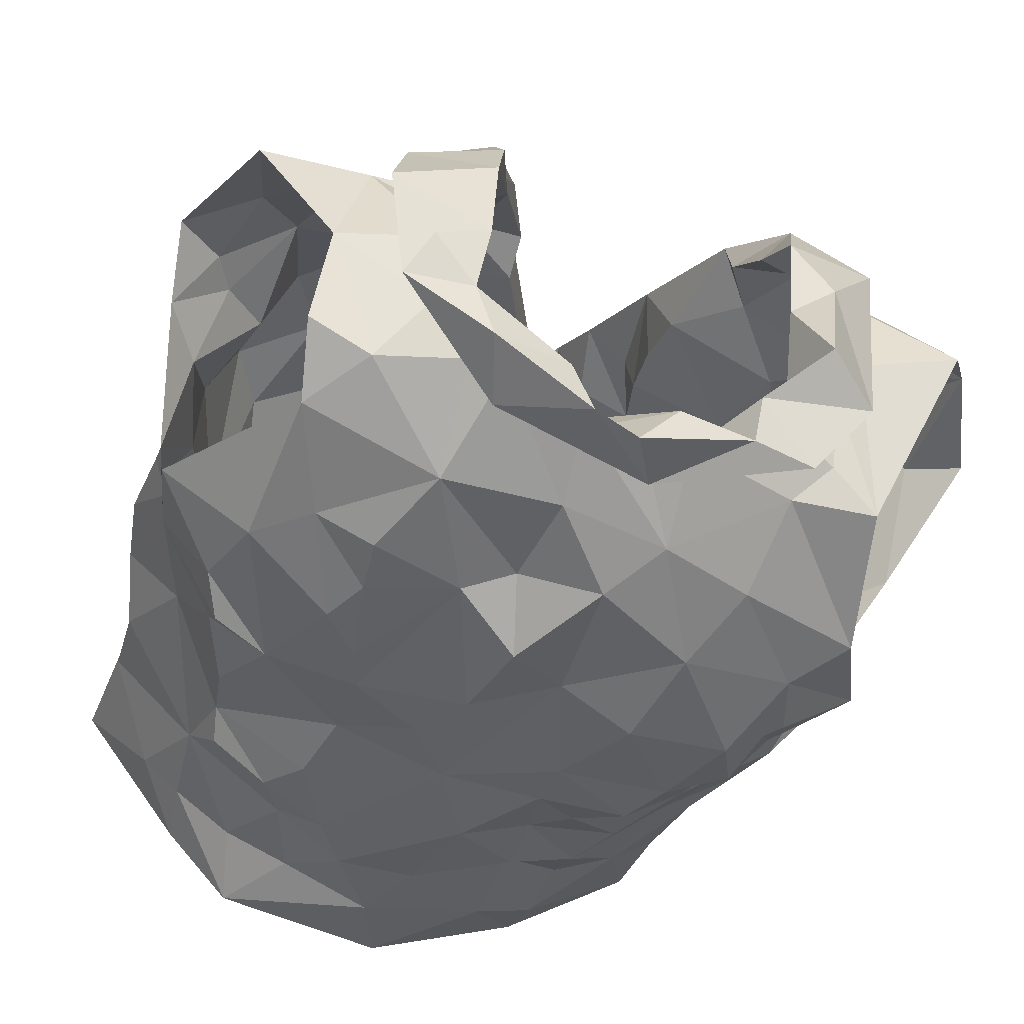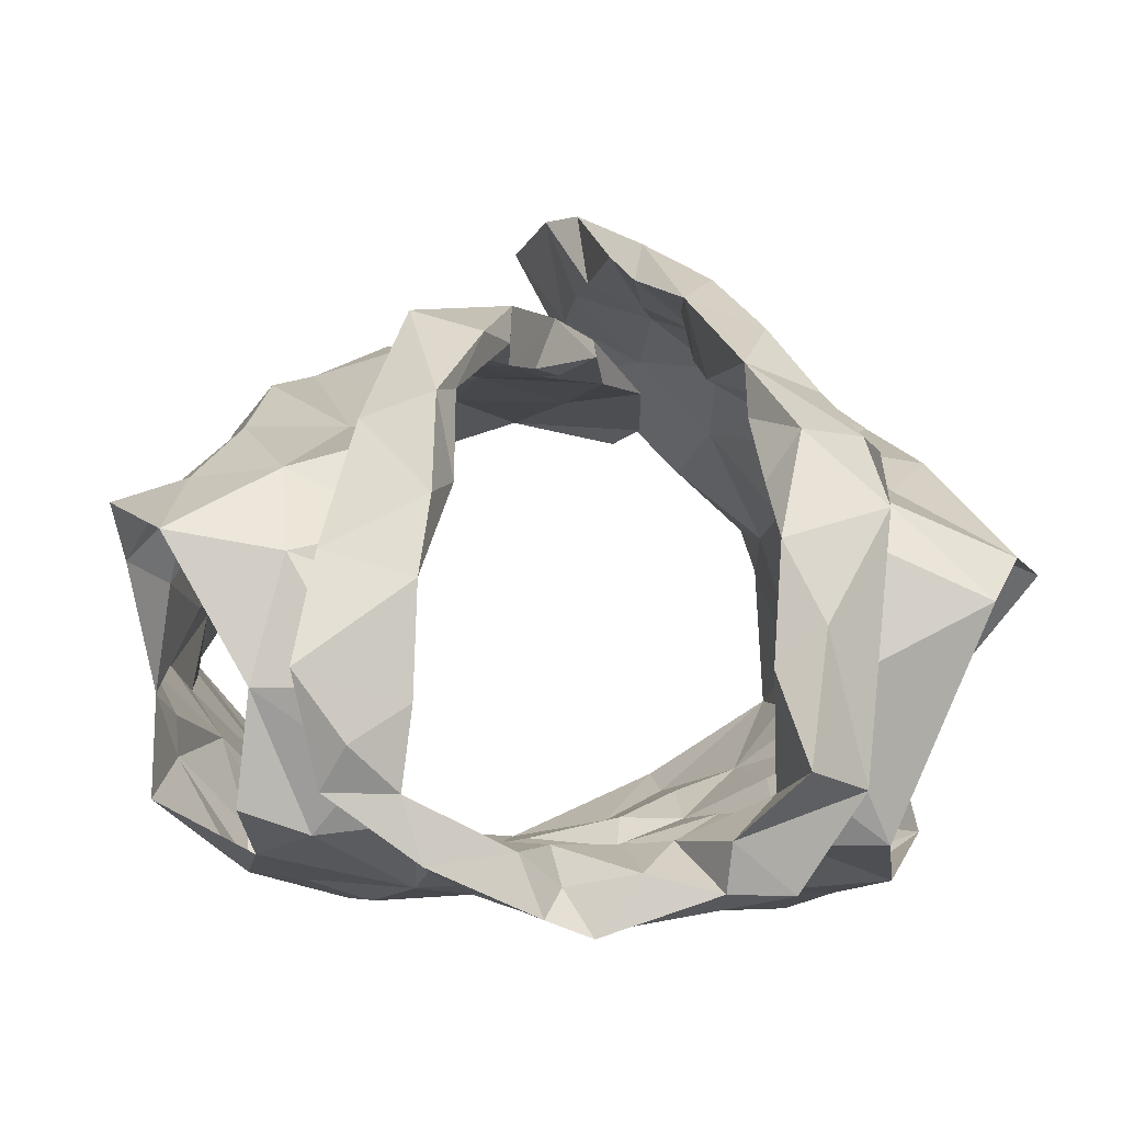
<metadata>
{"format":"obj","ext":"obj","renderer":"f3d","projection":"perspective","resolution":1024,"background":"white","views":[{"elev":-54.1,"azim":162.9,"up":"+Z"},{"elev":-10.4,"azim":175.9,"up":"+Z"}]}
</metadata>
<code>
v -1.089 0.02377 0.1084
v -1.083 0.03815 0.1046
v -1.068 0.1314 0.1132
v -1.065 0.1492 0.09987
v -1.051 0.1842 0.08309
v -1.036 0.1968 0.07761
v -1.052 0.128 0.02547
v -1.044 0.1094 0.04164
v -1.053 0.06001 0.04233
v -1.053 0.03438 0.05132
v -1.08 0.01139 0.1047
v -1.056 0.03911 0.07101
v -1.039 0.1742 0.0648
v -1.051 0.1563 0.06137
v -1.047 0.142 0.03022
v -1.058 0.1247 0.0592
v -1.082 0.05883 0.1026
v -1.047 0.08467 0.04696
v -1.046 0.1355 0.03267
v -1.057 0.1722 0.08444
v -1.058 0.1331 0.08274
v -1.071 0.1579 0.09171
v -1.07 0.09061 0.08129
v -1.247 0.0311 0.1018
v -1.249 0.06198 0.1035
v -1.269 0.1191 0.1105
v -1.306 0.1909 0.06092
v -1.279 0.1174 0.01336
v -1.272 0.08867 0.01731
v -1.268 0.06507 0.02817
v -1.256 0.01279 0.04517
v -1.254 -0.01385 0.05067
v -1.244 0.004646 0.1097
v -1.259 0.01929 0.05837
v -1.249 0.0005688 0.09537
v -1.274 0.1393 0.06825
v -1.292 0.1527 0.04011
v -1.255 0.06842 0.08698
v -1.255 0.03186 0.0751
v -1.275 0.121 0.03082
v -1.265 0.1448 0.08734
v -1.28 0.137 0.04464
v -1.273 0.1167 0.09029
v -1.263 0.09608 0.05749
v -1.263 0.0398 0.03988
v -1.121 0.2036 0.1342
v -1.098 0.2507 -0.01033
v -1.18 0.2229 -0.04407
v -1.171 0.2401 -0.04791
v -1.163 0.2319 -0.03367
v -1.16 0.2248 -0.02152
v -1.109 0.2495 0.0175
v -1.104 0.2409 0.0503
v -1.12 0.2393 0.06381
v -1.128 0.1969 0.1256
v -1.151 0.1812 0.124
v -1.14 0.1476 0.1327
v -1.169 0.1383 0.1319
v -1.151 0.2438 -0.02516
v -1.2 0.08393 0.1398
v -1.158 0.2424 -0.04307
v -1.125 0.2505 -0.02985
v -1.132 0.2281 -0.03179
v -1.183 0.09354 0.1516
v -1.146 0.1283 0.1522
v -1.186 0.1018 0.1386
v -1.123 0.262 0.04549
v -1.122 0.2583 0.01262
v -1.181 0.1295 0.1403
v -1.16 0.1615 0.128
v -1.107 0.2341 0.09464
v -1.134 0.2194 0.09963
v -1.133 0.2372 0.07658
v -1.096 0.2541 0.05435
v -1.09 0.2639 0.02098
v -1.105 0.2596 0.001226
v -1.134 0.2333 -0.02055
v -1.182 0.1158 0.1495
v -1.167 0.1509 0.1469
v -1.142 0.216 0.125
v -1.15 0.1965 0.1267
v -1.112 0.2456 0.03872
v -1.119 0.2526 -0.01089
v -1.152 0.1839 0.1415
v -1.134 0.2288 0.1049
v -1.128 0.2397 0.1017
v -1.127 0.2558 0.06971
v -1.075 0.2303 -0.01333
v -1.196 0.02536 0.1359
v -1.204 0.04083 0.1374
v -1.162 0.01899 0.1445
v -1.114 0.2264 0.09039
v -1.078 0.2407 0.01871
v -1.11 0.2402 -0.002926
v -1.053 0.2374 0.06235
v -1.112 0.01386 0.1288
v -1.165 0.1103 0.1384
v -1.177 0.05683 0.1429
v -1.082 0.08518 0.1077
v -1.088 0.2424 0.0558
v -1.138 0.05346 0.1441
v -1.078 0.1107 0.1155
v -1.154 0.1326 0.1367
v -1.124 0.1683 0.1333
v -1.081 0.1617 0.1215
v -1.126 0.2067 0.1013
v -1.093 0.139 0.1302
v -1.059 0.2103 0.0823
v -1.118 0.1787 0.1162
v -1.112 0.07117 0.1362
v -1.146 0.08447 0.1443
v -1.125 0.1089 0.1431
v -1.098 0.1106 0.1338
v -1.115 0.1424 0.1391
v -1.104 0.1937 0.1016
v -1.074 0.1923 0.1013
v -1.086 0.226 0.0824
v -1.204 0.09597 0.1766
v -1.241 0.2005 0.1125
v -1.251 0.2369 0.08696
v -1.181 0.2201 -0.02102
v -1.194 0.2236 -0.02011
v -1.24 0.2392 0.0634
v -1.228 0.2024 0.1088
v -1.21 0.1816 0.1206
v -1.209 0.1613 0.1313
v -1.21 0.1422 0.1396
v -1.192 0.1477 0.1605
v -1.197 0.1223 0.1591
v -1.186 0.1292 0.1733
v -1.184 0.2412 -0.03042
v -1.207 0.2413 -0.03596
v -1.225 0.201 0.1314
v -1.168 0.08713 0.1974
v -1.227 0.2597 -0.004875
v -1.213 0.1052 0.1675
v -1.196 0.135 0.1761
v -1.245 0.2442 -0.008123
v -1.22 0.2558 0.05853
v -1.226 0.2373 -0.03611
v -1.222 0.2319 -0.007935
v -1.248 0.2278 0.09325
v -1.217 0.2209 0.09976
v -1.216 0.2179 0.1167
v -1.228 0.2428 0.09184
v -1.219 0.2381 0.07744
v -1.226 0.1531 0.1436
v -1.178 0.09737 0.1965
v -1.233 0.2568 0.0347
v -1.252 0.2462 0.06945
v -1.213 0.1687 0.1551
v -1.219 0.2523 0.02335
v -1.204 0.1758 0.1473
v -1.208 0.2477 -0.0223
v -1.22 0.01023 0.1293
v -1.161 0.03578 0.201
v -1.177 0.05158 0.1725
v -1.239 0.2349 0.01005
v -1.282 0.2393 0.04476
v -1.292 0.2246 0.05981
v -1.178 0.08402 0.1728
v -1.235 0.2309 0.08767
v -1.246 0.08536 0.1232
v -1.185 0.02036 0.1625
v -1.272 0.1334 0.09809
v -1.207 0.1433 0.1519
v -1.253 0.2321 0.07419
v -1.277 0.1651 0.07994
v -1.245 0.1812 0.1006
v -1.262 0.2017 0.08299
v -1.259 0.09152 0.1031
v -1.265 0.1414 0.1157
v -1.247 0.2384 0.02636
v -1.203 0.0909 0.1636
v -1.181 0.1013 0.1724
v -1.241 0.1443 0.124
v -1.254 0.1225 0.1301
v -1.228 0.0462 0.1354
v -1.203 0.05269 0.1586
v -1.292 0.1794 0.06996
v -1.275 0.1793 0.09656
v -1.225 0.0849 0.1488
v -1.215 0.1214 0.151
v -1.075 0.1188 -0.01882
v -1.083 0.08577 -0.006615
v -1.088 0.05172 0.001832
v -1.083 0.009494 0.02017
v -1.051 -0.002722 0.06038
v -1.047 0.1577 -0.003299
v -1.065 0.09057 0.02314
v -1.053 0.1269 0.01267
v -1.081 0.03897 0.01655
v -1.071 0.008599 0.03329
v -1.25 0.1544 -0.02947
v -1.256 0.1351 -0.027
v -1.209 0.06289 -0.008849
v -1.229 0.04942 0.003862
v -1.218 0.01739 0.01471
v -1.215 -0.006411 0.01713
v -1.213 -0.02405 0.02505
v -1.276 0.126 0.01576
v -1.279 0.1389 -0.009794
v -1.244 0.0747 0.002209
v -1.255 0.125 -0.01834
v -1.261 0.1108 -0.004586
v -1.238 0.02258 0.02198
v -1.245 0.05572 0.01527
v -1.162 0.1984 -0.02902
v -1.157 0.1686 -0.02673
v -1.158 0.1142 -0.02627
v -1.145 0.09583 -0.02132
v -1.208 0.1235 -0.03346
v -1.194 0.07519 -0.01695
v -1.196 0.03549 -0.006263
v -1.198 0.02706 0.004505
v -1.195 -0.001876 0.006092
v -1.256 0.2166 -0.02068
v -1.229 0.2143 -0.02018
v -1.164 -0.02648 0.002361
v -1.264 0.1714 -0.02701
v -1.167 0.01528 -0.001832
v -1.174 0.04972 -0.01397
v -1.219 0.03433 0.003497
v -1.197 0.05351 -0.006212
v -1.222 0.07764 -0.01889
v -1.196 0.1935 -0.03084
v -1.24 0.2232 -0.01044
v -1.155 -0.00241 -0.003589
v -1.16 0.07654 -0.01783
v -1.163 0.1452 -0.03694
v -1.195 0.09345 -0.02328
v -1.215 0.1569 -0.0349
v -1.248 0.1068 -0.02312
v -1.24 0.125 -0.03236
v -1.225 0.1844 -0.03109
v -1.183 0.1746 -0.03506
v -1.23 0.09471 -0.02271
v -1.183 0.1326 -0.02935
v -1.112 0.171 -0.0336
v -1.106 0.1396 -0.0308
v -1.118 0.1256 -0.02847
v -1.107 0.04547 -0.005823
v -1.116 0.02655 0.003269
v -1.125 0.002524 0.004195
v -1.08 0.2072 -0.02323
v -1.124 0.232 -0.01661
v -1.096 0.2268 -0.01969
v -1.124 0.199 -0.03177
v -1.086 -0.01227 0.02189
v -1.103 0.00401 0.01152
v -1.086 0.06409 0.004181
v -1.13 0.03618 -0.009816
v -1.076 0.1581 -0.02448
v -1.108 -0.02096 0.00529
v -1.074 0.1093 -0.006849
v -1.069 0.1332 -0.01552
v -1.14 0.01993 -0.00755
v -1.117 0.06083 -0.01225
v -1.093 0.1732 -0.02757
v -1.093 0.1122 -0.02249
v -1.122 0.0856 -0.0163
v -1.113 0.154 -0.03234
v -1.123 0.1107 -0.02505
v -1.142 0.1613 -0.031
f 102 99 23
f 1 11 2
f 3 102 23
f 14 20 22
f 2 12 17
f 13 6 5
f 12 188 10
f 18 8 23
f 12 2 11
f 188 12 11
f 7 19 8
f 15 13 14
f 16 15 14
f 16 19 15
f 16 14 21
f 20 13 5
f 13 20 14
f 12 9 18
f 3 23 21
f 16 8 19
f 9 12 10
f 17 23 99
f 17 12 23
f 23 12 18
f 22 21 14
f 21 22 4
f 21 4 3
f 8 16 23
f 23 16 21
f 44 40 29
f 37 201 42
f 25 38 24
f 32 34 31
f 35 33 24
f 35 34 32
f 39 34 35
f 37 180 27
f 42 180 37
f 39 35 24
f 34 45 31
f 25 171 38
f 41 168 36
f 24 38 39
f 42 201 40
f 44 42 40
f 44 29 30
f 36 165 41
f 44 171 43
f 42 43 36
f 168 42 36
f 180 42 168
f 38 171 44
f 201 28 40
f 29 40 28
f 43 171 26
f 36 43 165
f 42 44 43
f 44 45 39
f 38 44 39
f 45 34 39
f 44 30 45
f 64 60 78
f 64 78 65
f 60 66 78
f 103 57 70
f 58 70 69
f 66 97 69
f 104 70 57
f 46 65 84
f 59 61 62
f 84 80 46
f 71 46 86
f 94 246 83
f 48 63 61
f 79 65 78
f 94 68 52
f 54 53 67
f 85 55 106
f 73 54 67
f 48 61 49
f 59 50 61
f 61 50 49
f 76 47 75
f 69 78 66
f 61 63 62
f 77 51 59
f 50 59 51
f 104 56 70
f 81 56 55
f 85 80 81
f 73 92 54
f 67 74 87
f 58 69 97
f 70 58 103
f 56 81 84
f 46 80 86
f 81 55 85
f 72 85 106
f 72 92 73
f 72 73 85
f 87 74 71
f 82 67 53
f 67 82 52
f 67 52 68
f 83 68 94
f 83 47 76
f 77 59 83
f 68 76 75
f 76 68 83
f 47 83 62
f 78 69 79
f 56 84 79
f 70 79 69
f 70 56 79
f 80 85 86
f 86 85 73
f 84 81 80
f 71 86 87
f 73 67 87
f 75 74 67
f 68 75 67
f 77 83 246
f 63 47 62
f 62 83 59
f 84 65 79
f 73 87 86
f 57 114 104
f 98 60 90
f 90 91 98
f 58 97 103
f 95 93 100
f 3 4 105
f 117 54 92
f 95 108 6
f 110 17 99
f 110 99 113
f 89 91 90
f 116 22 20
f 60 98 66
f 94 93 247
f 52 93 94
f 88 247 93
f 116 5 108
f 96 11 1
f 96 1 2
f 17 110 2
f 53 52 82
f 113 102 107
f 109 55 104
f 100 117 95
f 2 110 96
f 100 52 53
f 100 93 52
f 99 102 113
f 103 97 112
f 22 116 105
f 72 106 92
f 54 117 100
f 91 96 101
f 98 91 101
f 96 110 101
f 102 3 107
f 4 22 105
f 5 116 20
f 108 5 6
f 115 106 109
f 55 109 106
f 54 100 53
f 108 95 117
f 111 66 98
f 97 66 111
f 111 110 112
f 112 57 103
f 3 105 107
f 113 107 114
f 113 112 110
f 112 97 111
f 104 55 56
f 114 112 113
f 112 114 57
f 111 98 101
f 104 107 109
f 114 107 104
f 109 107 115
f 115 116 117
f 107 105 115
f 117 92 115
f 105 116 115
f 106 115 92
f 116 108 117
f 111 101 110
f 146 139 123
f 122 131 121
f 50 51 131
f 143 124 144
f 49 131 132
f 121 131 51
f 49 50 131
f 154 132 122
f 138 154 135
f 139 173 123
f 175 134 148
f 140 48 132
f 173 139 152
f 130 175 148
f 130 128 129
f 166 153 127
f 48 49 132
f 144 125 153
f 136 148 118
f 142 144 119
f 175 161 134
f 137 136 147
f 148 136 137
f 127 153 126
f 122 132 131
f 154 122 141
f 150 138 149
f 158 173 152
f 139 150 149
f 139 145 150
f 140 132 154
f 154 138 140
f 152 141 158
f 141 135 154
f 119 144 133
f 144 142 145
f 139 146 145
f 124 125 144
f 142 150 145
f 123 162 146
f 144 153 133
f 151 147 119
f 128 153 166
f 143 144 145
f 142 120 150
f 143 146 162
f 145 146 143
f 153 151 133
f 119 133 151
f 137 151 153
f 147 151 137
f 128 130 137
f 153 128 137
f 139 149 152
f 149 135 152
f 135 149 138
f 126 153 125
f 137 130 148
f 152 135 141
f 33 155 24
f 41 165 172
f 181 172 169
f 155 164 179
f 172 165 26
f 178 25 24
f 158 141 227
f 217 159 173
f 160 167 159
f 157 164 156
f 227 217 158
f 157 156 134
f 180 181 160
f 170 162 167
f 181 170 160
f 130 174 175
f 168 181 180
f 129 128 183
f 179 157 161
f 160 27 180
f 217 173 158
f 155 179 178
f 162 124 143
f 124 162 170
f 167 162 123
f 171 25 163
f 166 183 128
f 26 165 43
f 159 123 173
f 175 174 161
f 125 176 126
f 170 169 124
f 167 160 170
f 177 183 176
f 171 177 26
f 26 177 172
f 172 181 41
f 41 181 168
f 130 129 174
f 167 123 159
f 155 178 24
f 125 124 169
f 169 176 125
f 171 163 177
f 127 176 183
f 177 182 183
f 127 183 166
f 179 161 174
f 174 129 183
f 176 172 177
f 127 126 176
f 176 169 172
f 170 181 169
f 179 164 157
f 178 179 182
f 25 178 163
f 182 179 174
f 163 178 182
f 134 161 157
f 182 174 183
f 182 177 163
f 190 191 7
f 19 7 15
f 191 256 189
f 7 191 15
f 193 188 249
f 188 193 10
f 187 193 249
f 192 186 251
f 9 10 192
f 8 18 190
f 193 192 10
f 184 256 191
f 191 255 184
f 15 191 189
f 193 187 192
f 190 251 185
f 255 190 185
f 190 255 191
f 18 9 190
f 7 8 190
f 190 192 251
f 190 9 192
f 237 225 203
f 205 204 233
f 237 205 233
f 202 194 195
f 202 220 194
f 198 199 206
f 207 206 30
f 202 204 205
f 206 223 198
f 204 202 195
f 200 32 199
f 32 31 206
f 29 201 203
f 207 197 223
f 207 223 206
f 201 202 205
f 203 205 237
f 201 29 28
f 206 45 30
f 203 225 196
f 207 203 197
f 45 206 31
f 199 32 206
f 201 205 203
f 203 196 197
f 203 207 29
f 29 207 30
f 257 228 221
f 141 218 227
f 224 222 214
f 231 213 225
f 121 226 122
f 222 213 229
f 210 238 230
f 215 221 216
f 230 236 209
f 237 233 234
f 51 208 226
f 217 218 220
f 220 235 194
f 235 218 226
f 200 216 219
f 220 218 235
f 257 221 222
f 122 218 141
f 215 216 198
f 234 194 232
f 215 198 223
f 234 204 195
f 227 218 217
f 219 216 228
f 257 222 252
f 222 229 252
f 222 224 213
f 232 235 226
f 226 236 232
f 223 224 214
f 223 214 215
f 223 197 224
f 225 213 196
f 196 213 224
f 197 196 224
f 234 232 212
f 195 194 234
f 212 231 237
f 233 204 234
f 51 226 121
f 221 228 216
f 231 229 213
f 229 210 211
f 238 210 229
f 229 231 238
f 214 222 221
f 198 216 199
f 236 226 208
f 122 226 218
f 212 238 231
f 214 221 215
f 234 212 237
f 237 231 225
f 232 194 235
f 209 236 208
f 238 212 232
f 236 238 232
f 230 238 236
f 216 200 199
f 185 261 260
f 249 254 187
f 244 254 228
f 251 258 261
f 243 192 250
f 261 263 260
f 239 248 259
f 244 250 254
f 255 185 260
f 240 260 241
f 239 259 262
f 208 77 248
f 247 248 246
f 246 94 247
f 260 263 241
f 244 228 257
f 242 243 252
f 258 229 261
f 246 248 77
f 252 229 258
f 88 245 247
f 253 189 256
f 254 219 228
f 209 264 230
f 257 243 244
f 51 77 208
f 253 256 260
f 245 189 253
f 253 259 245
f 254 250 187
f 192 187 250
f 192 243 242
f 261 185 251
f 243 257 252
f 210 263 211
f 261 211 263
f 230 264 210
f 209 208 248
f 245 248 247
f 248 239 264
f 248 264 209
f 244 243 250
f 192 242 186
f 242 258 251
f 242 251 186
f 184 255 260
f 256 184 260
f 240 262 259
f 258 242 252
f 239 262 264
f 262 240 241
f 210 264 263
f 253 260 240
f 229 211 261
f 263 264 241
f 253 240 259
f 262 241 264
f 248 245 259
f 99 102 23
f 11 1 2
f 102 3 23
f 20 14 22
f 12 2 17
f 6 13 5
f 188 12 10
f 8 18 23
f 2 12 11
f 12 188 11
f 19 7 8
f 13 15 14
f 15 16 14
f 19 16 15
f 14 16 21
f 13 20 5
f 20 13 14
f 9 12 18
f 23 3 21
f 8 16 19
f 12 9 10
f 23 17 99
f 12 17 23
f 12 23 18
f 21 22 14
f 22 21 4
f 4 21 3
f 16 8 23
f 16 23 21
f 40 44 29
f 201 37 42
f 38 25 24
f 34 32 31
f 33 35 24
f 34 35 32
f 34 39 35
f 180 37 27
f 180 42 37
f 35 39 24
f 45 34 31
f 171 25 38
f 168 41 36
f 38 24 39
f 201 42 40
f 42 44 40
f 29 44 30
f 165 36 41
f 171 44 43
f 43 42 36
f 42 168 36
f 42 180 168
f 171 38 44
f 28 201 40
f 40 29 28
f 171 43 26
f 43 36 165
f 44 42 43
f 45 44 39
f 44 38 39
f 34 45 39
f 30 44 45
f 60 64 78
f 78 64 65
f 66 60 78
f 57 103 70
f 70 58 69
f 97 66 69
f 70 104 57
f 65 46 84
f 61 59 62
f 80 84 46
f 46 71 86
f 246 94 83
f 63 48 61
f 65 79 78
f 68 94 52
f 53 54 67
f 55 85 106
f 54 73 67
f 61 48 49
f 50 59 61
f 50 61 49
f 47 76 75
f 78 69 66
f 63 61 62
f 51 77 59
f 59 50 51
f 56 104 70
f 56 81 55
f 80 85 81
f 92 73 54
f 74 67 87
f 69 58 97
f 58 70 103
f 81 56 84
f 80 46 86
f 55 81 85
f 85 72 106
f 92 72 73
f 73 72 85
f 74 87 71
f 67 82 53
f 82 67 52
f 52 67 68
f 68 83 94
f 47 83 76
f 59 77 83
f 76 68 75
f 68 76 83
f 83 47 62
f 69 78 79
f 84 56 79
f 79 70 69
f 56 70 79
f 85 80 86
f 85 86 73
f 81 84 80
f 86 71 87
f 67 73 87
f 74 75 67
f 75 68 67
f 83 77 246
f 47 63 62
f 83 62 59
f 65 84 79
f 87 73 86
f 114 57 104
f 60 98 90
f 91 90 98
f 97 58 103
f 93 95 100
f 4 3 105
f 54 117 92
f 108 95 6
f 17 110 99
f 99 110 113
f 91 89 90
f 22 116 20
f 98 60 66
f 93 94 247
f 93 52 94
f 247 88 93
f 5 116 108
f 11 96 1
f 1 96 2
f 110 17 2
f 52 53 82
f 102 113 107
f 55 109 104
f 117 100 95
f 110 2 96
f 52 100 53
f 93 100 52
f 102 99 113
f 97 103 112
f 116 22 105
f 106 72 92
f 117 54 100
f 96 91 101
f 91 98 101
f 110 96 101
f 3 102 107
f 22 4 105
f 116 5 20
f 5 108 6
f 106 115 109
f 109 55 106
f 100 54 53
f 95 108 117
f 66 111 98
f 66 97 111
f 110 111 112
f 57 112 103
f 105 3 107
f 107 113 114
f 112 113 110
f 97 112 111
f 55 104 56
f 112 114 113
f 114 112 57
f 98 111 101
f 107 104 109
f 107 114 104
f 107 109 115
f 116 115 117
f 105 107 115
f 92 117 115
f 116 105 115
f 115 106 92
f 108 116 117
f 101 111 110
f 139 146 123
f 131 122 121
f 51 50 131
f 124 143 144
f 131 49 132
f 131 121 51
f 50 49 131
f 132 154 122
f 154 138 135
f 173 139 123
f 134 175 148
f 48 140 132
f 139 173 152
f 175 130 148
f 128 130 129
f 153 166 127
f 49 48 132
f 125 144 153
f 148 136 118
f 144 142 119
f 161 175 134
f 136 137 147
f 136 148 137
f 153 127 126
f 132 122 131
f 122 154 141
f 138 150 149
f 173 158 152
f 150 139 149
f 145 139 150
f 132 140 154
f 138 154 140
f 141 152 158
f 135 141 154
f 144 119 133
f 142 144 145
f 146 139 145
f 125 124 144
f 150 142 145
f 162 123 146
f 153 144 133
f 147 151 119
f 153 128 166
f 144 143 145
f 120 142 150
f 146 143 162
f 146 145 143
f 151 153 133
f 133 119 151
f 151 137 153
f 151 147 137
f 130 128 137
f 128 153 137
f 149 139 152
f 135 149 152
f 149 135 138
f 153 126 125
f 130 137 148
f 135 152 141
f 155 33 24
f 165 41 172
f 172 181 169
f 164 155 179
f 165 172 26
f 25 178 24
f 141 158 227
f 159 217 173
f 167 160 159
f 164 157 156
f 217 227 158
f 156 157 134
f 181 180 160
f 162 170 167
f 170 181 160
f 174 130 175
f 181 168 180
f 128 129 183
f 157 179 161
f 27 160 180
f 173 217 158
f 179 155 178
f 124 162 143
f 162 124 170
f 162 167 123
f 25 171 163
f 183 166 128
f 165 26 43
f 123 159 173
f 174 175 161
f 176 125 126
f 169 170 124
f 160 167 170
f 183 177 176
f 177 171 26
f 177 26 172
f 181 172 41
f 181 41 168
f 129 130 174
f 123 167 159
f 178 155 24
f 124 125 169
f 176 169 125
f 163 171 177
f 176 127 183
f 182 177 183
f 183 127 166
f 161 179 174
f 129 174 183
f 172 176 177
f 126 127 176
f 169 176 172
f 181 170 169
f 164 179 157
f 179 178 182
f 178 25 163
f 179 182 174
f 178 163 182
f 161 134 157
f 174 182 183
f 177 182 163
f 191 190 7
f 7 19 15
f 256 191 189
f 191 7 15
f 188 193 249
f 193 188 10
f 193 187 249
f 186 192 251
f 10 9 192
f 18 8 190
f 192 193 10
f 256 184 191
f 255 191 184
f 191 15 189
f 187 193 192
f 251 190 185
f 190 255 185
f 255 190 191
f 9 18 190
f 8 7 190
f 192 190 251
f 9 190 192
f 225 237 203
f 204 205 233
f 205 237 233
f 194 202 195
f 220 202 194
f 199 198 206
f 206 207 30
f 204 202 205
f 223 206 198
f 202 204 195
f 32 200 199
f 31 32 206
f 201 29 203
f 197 207 223
f 223 207 206
f 202 201 205
f 205 203 237
f 29 201 28
f 45 206 30
f 225 203 196
f 203 207 197
f 206 45 31
f 32 199 206
f 205 201 203
f 196 203 197
f 207 203 29
f 207 29 30
f 228 257 221
f 218 141 227
f 222 224 214
f 213 231 225
f 226 121 122
f 213 222 229
f 238 210 230
f 221 215 216
f 236 230 209
f 233 237 234
f 208 51 226
f 218 217 220
f 235 220 194
f 218 235 226
f 216 200 219
f 218 220 235
f 221 257 222
f 218 122 141
f 216 215 198
f 194 234 232
f 198 215 223
f 204 234 195
f 218 227 217
f 216 219 228
f 222 257 252
f 229 222 252
f 224 222 213
f 235 232 226
f 236 226 232
f 224 223 214
f 214 223 215
f 197 223 224
f 213 225 196
f 213 196 224
f 196 197 224
f 232 234 212
f 194 195 234
f 231 212 237
f 204 233 234
f 226 51 121
f 228 221 216
f 229 231 213
f 210 229 211
f 210 238 229
f 231 229 238
f 222 214 221
f 216 198 199
f 226 236 208
f 226 122 218
f 238 212 231
f 221 214 215
f 212 234 237
f 231 237 225
f 194 232 235
f 236 209 208
f 212 238 232
f 238 236 232
f 238 230 236
f 200 216 199
f 261 185 260
f 254 249 187
f 254 244 228
f 258 251 261
f 192 243 250
f 263 261 260
f 248 239 259
f 250 244 254
f 185 255 260
f 260 240 241
f 259 239 262
f 77 208 248
f 248 247 246
f 94 246 247
f 263 260 241
f 228 244 257
f 243 242 252
f 229 258 261
f 248 246 77
f 229 252 258
f 245 88 247
f 189 253 256
f 219 254 228
f 264 209 230
f 243 257 244
f 77 51 208
f 256 253 260
f 189 245 253
f 259 253 245
f 250 254 187
f 187 192 250
f 243 192 242
f 185 261 251
f 257 243 252
f 263 210 211
f 211 261 263
f 264 230 210
f 208 209 248
f 248 245 247
f 239 248 264
f 264 248 209
f 243 244 250
f 242 192 186
f 258 242 251
f 251 242 186
f 255 184 260
f 184 256 260
f 262 240 259
f 242 258 252
f 262 239 264
f 240 262 241
f 264 210 263
f 260 253 240
f 211 229 261
f 264 263 241
f 240 253 259
f 241 262 264
f 245 248 259

</code>
